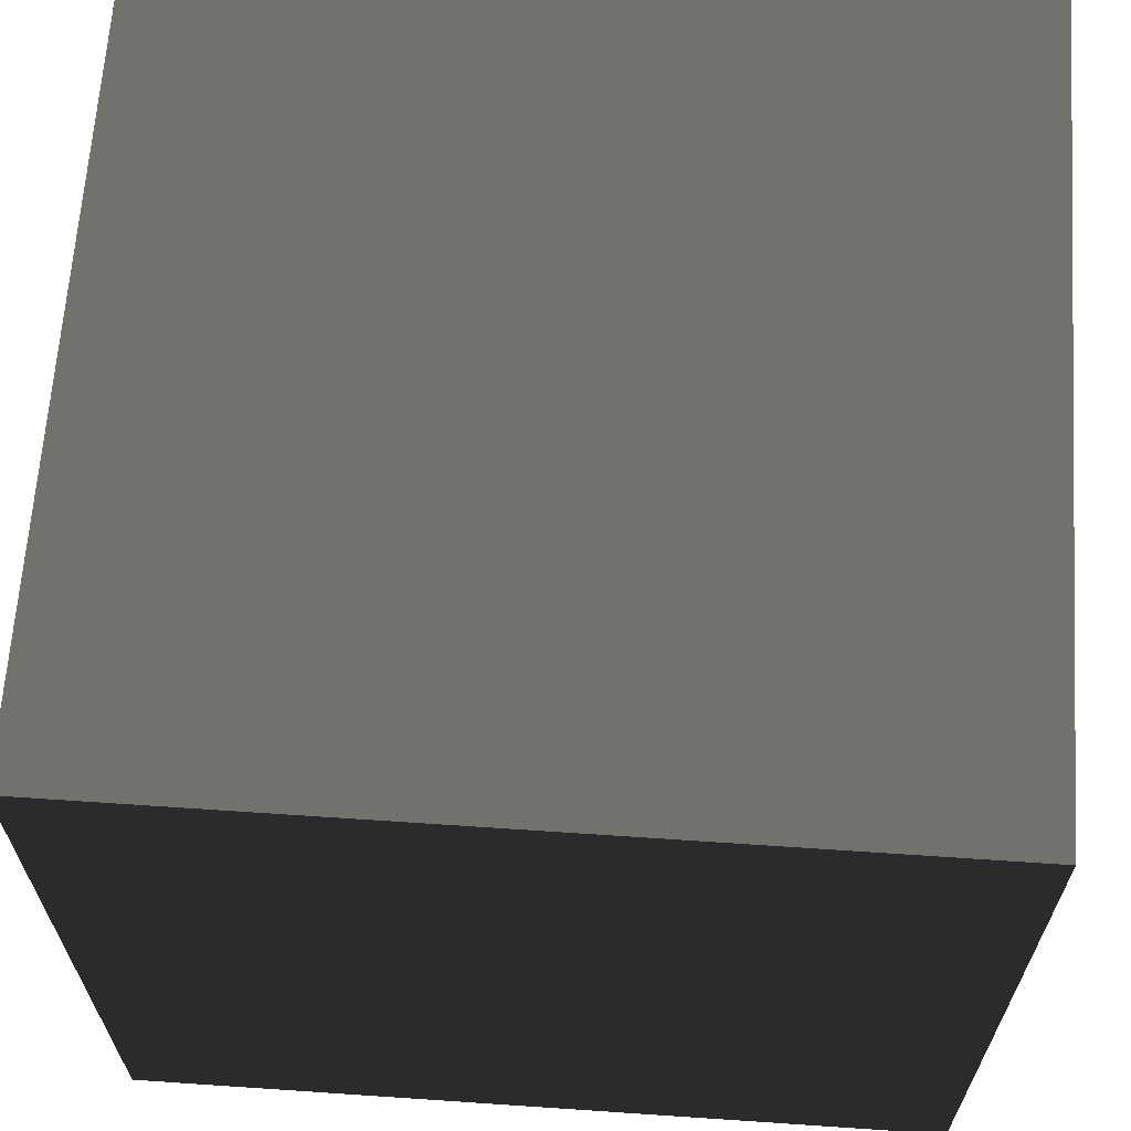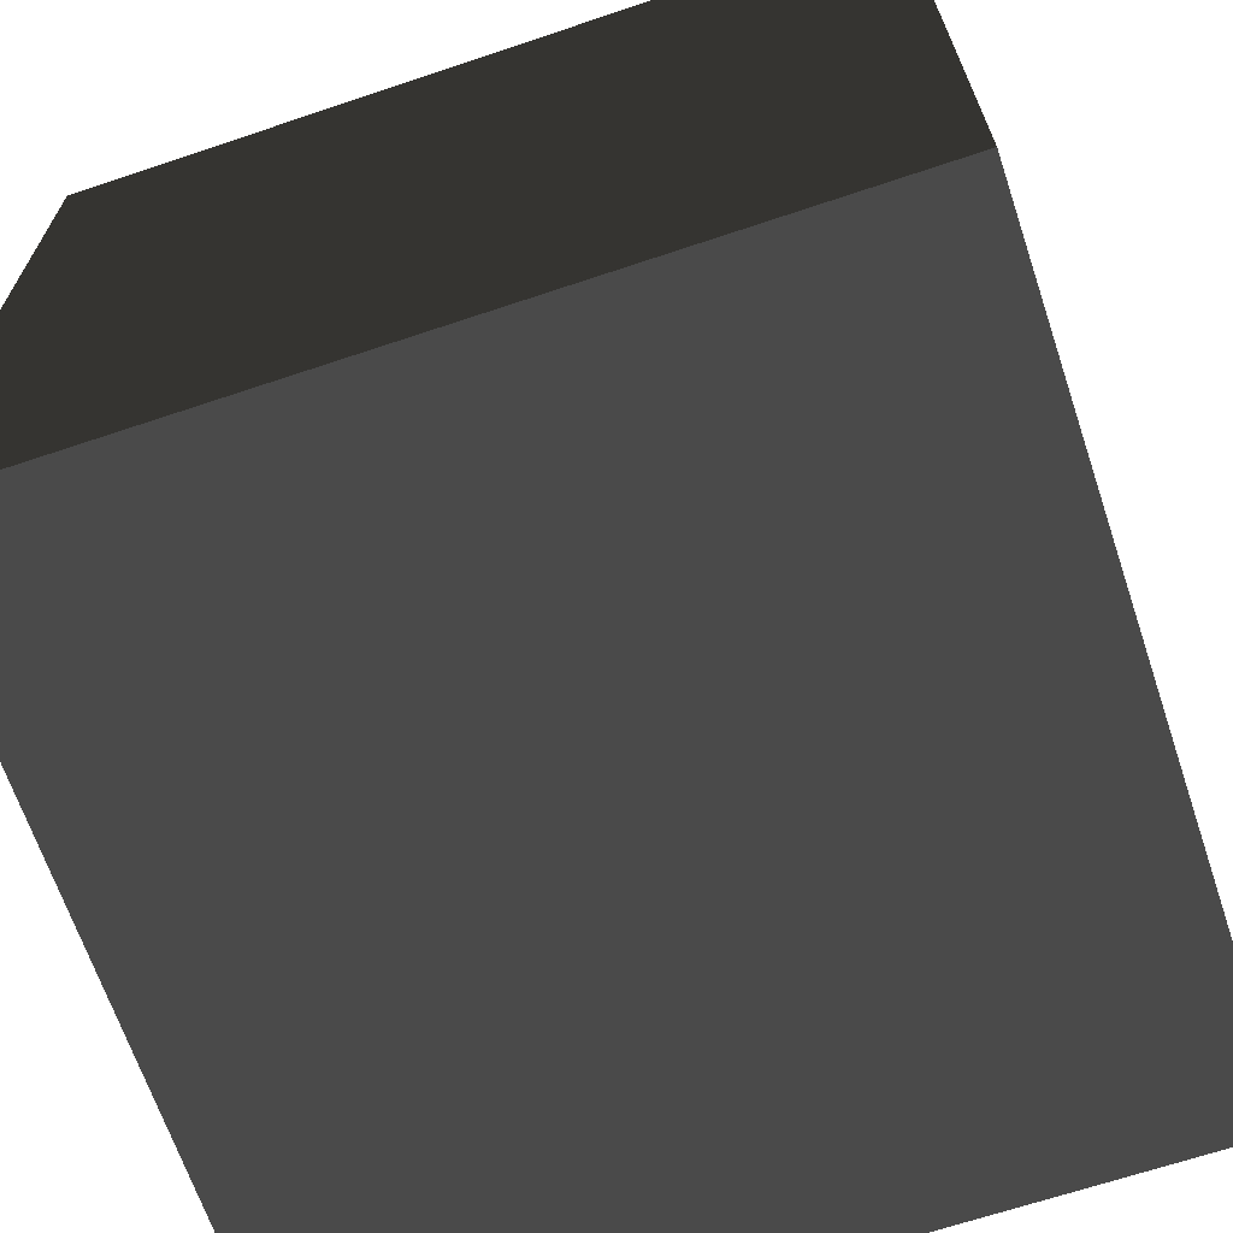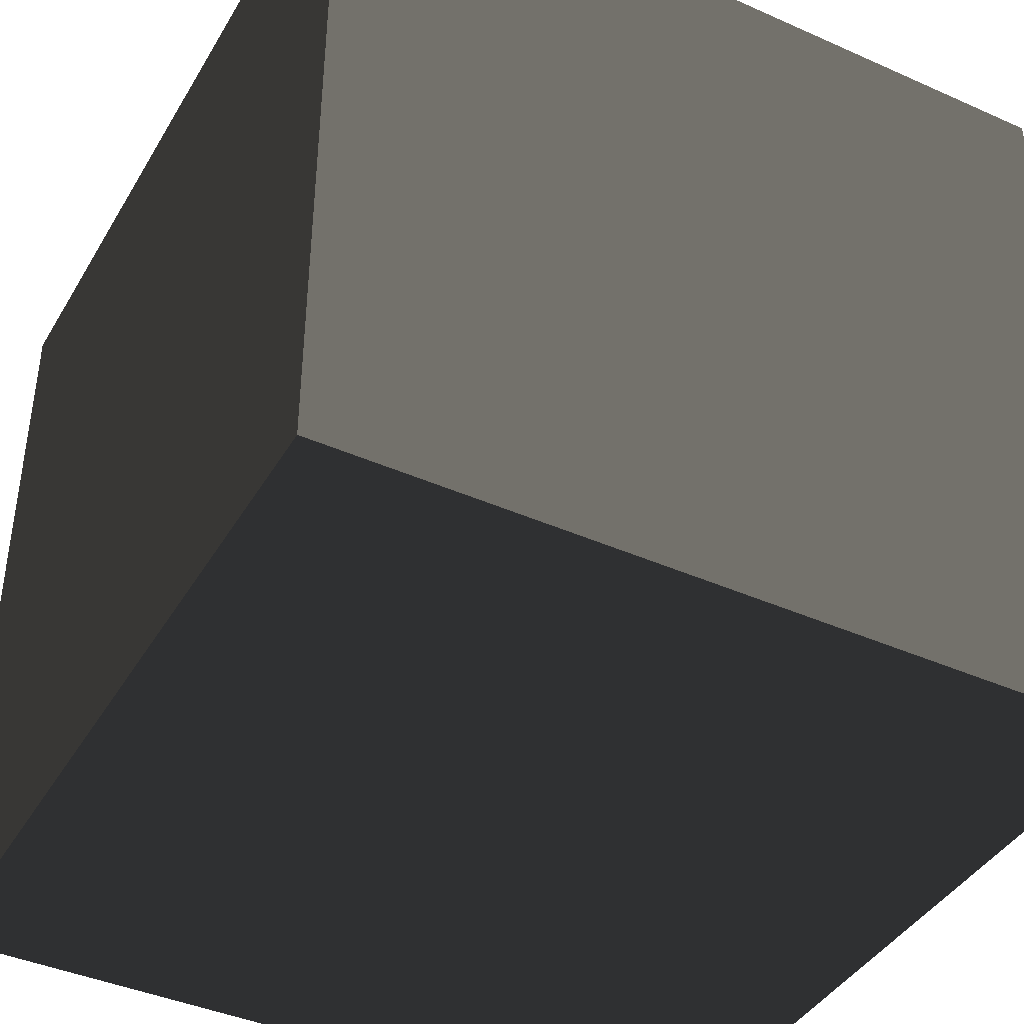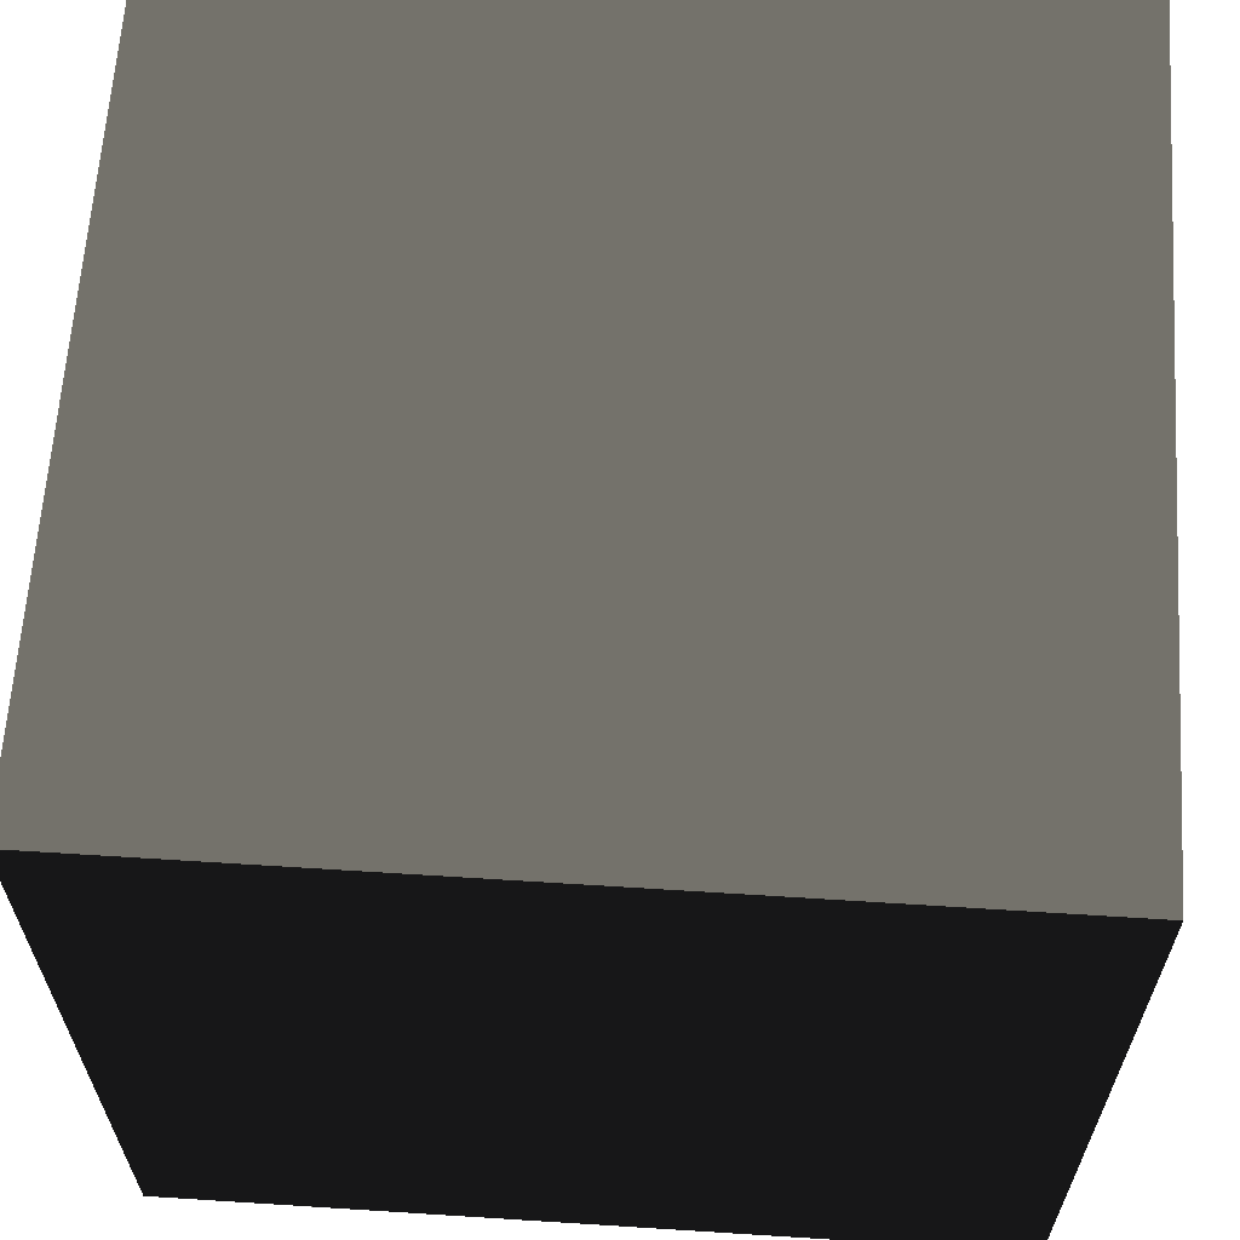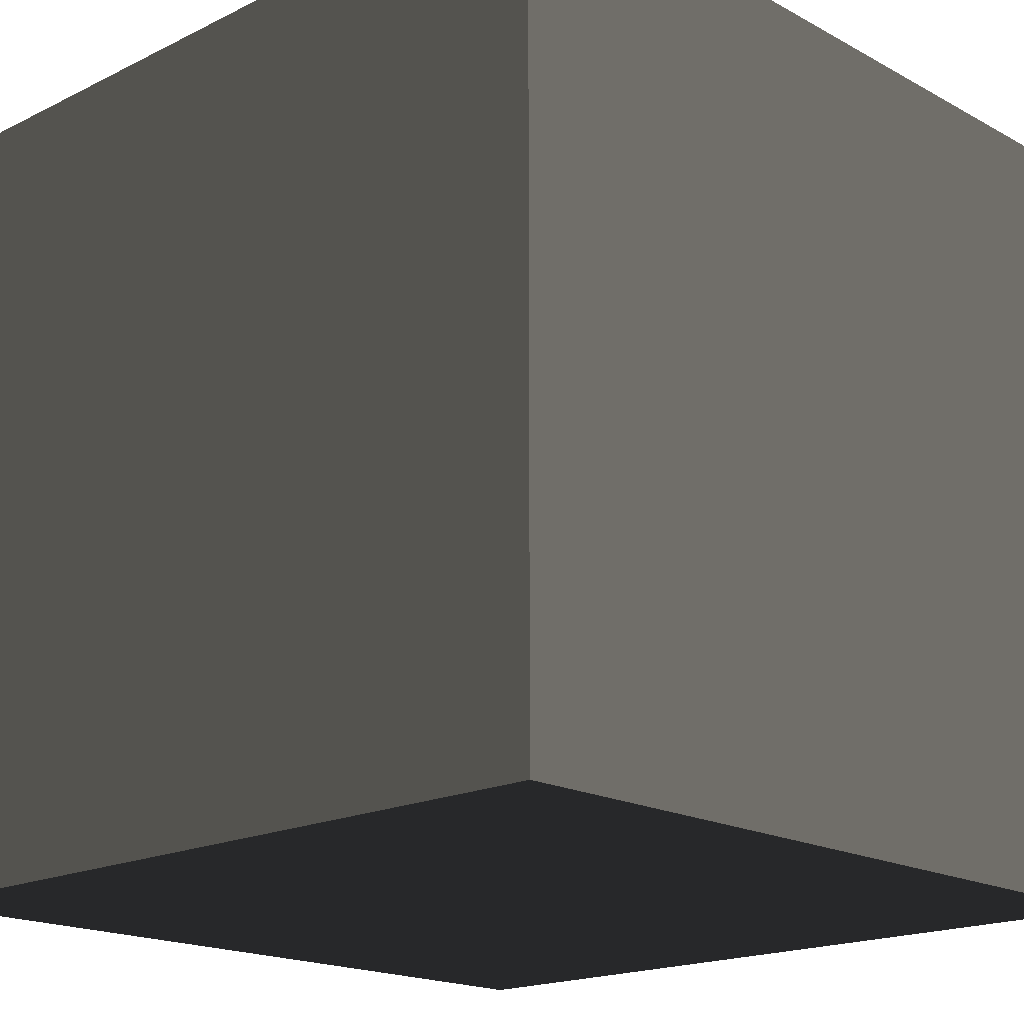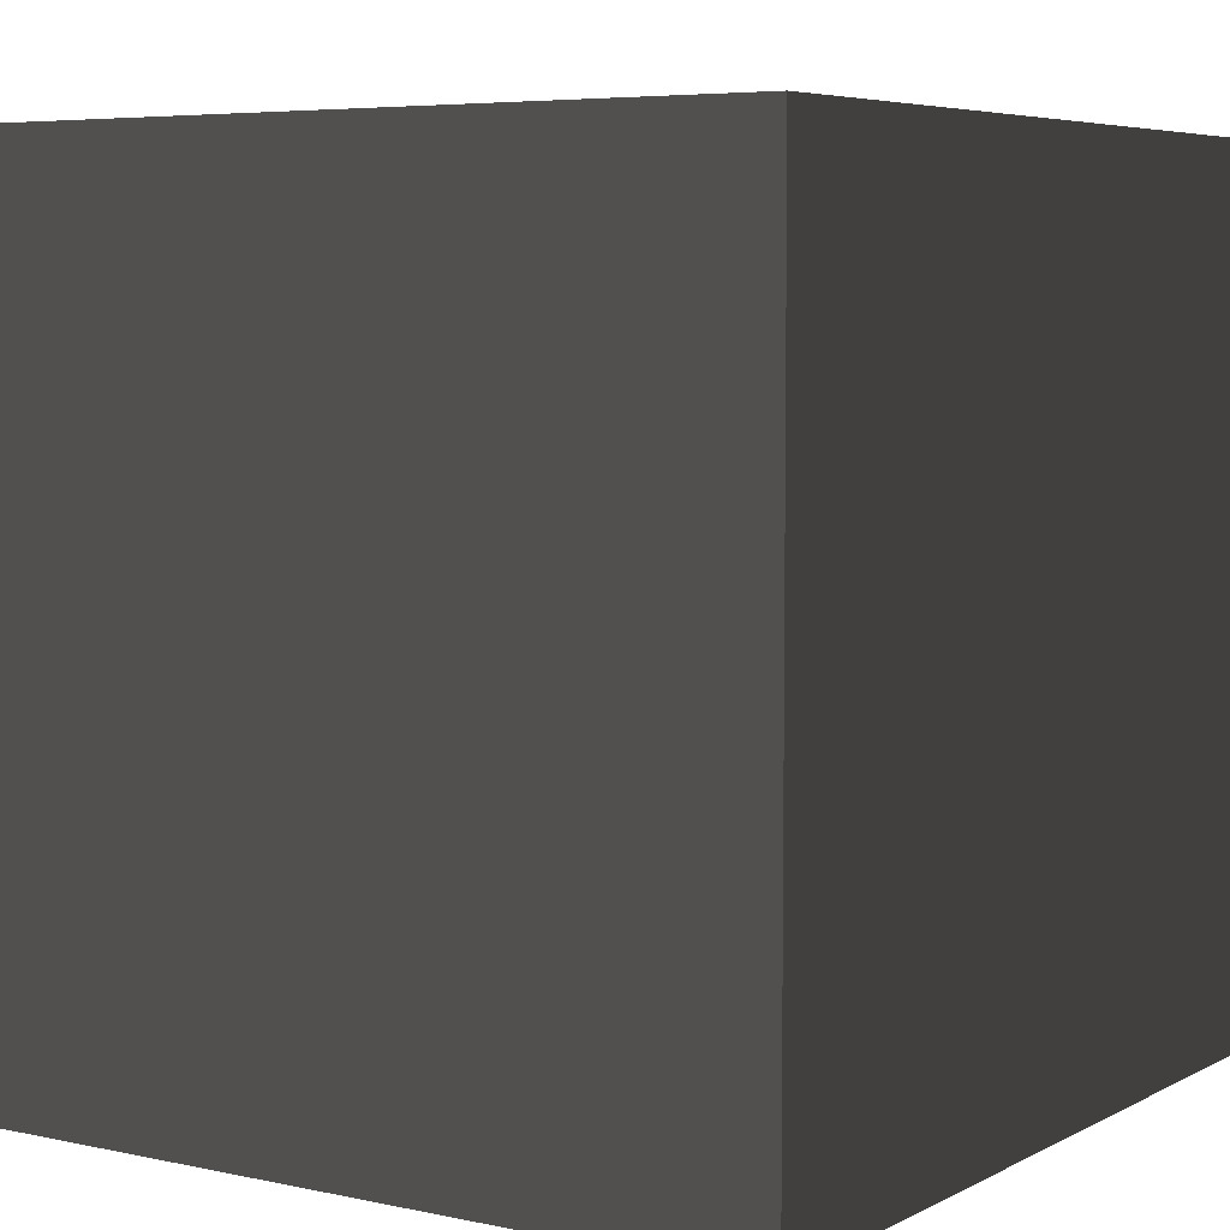
<metadata>
{"format":"obj","ext":"obj","renderer":"f3d","projection":"perspective","resolution":1024,"background":"white","views":[{"elev":65.1,"azim":-176.1,"up":"+Z"},{"elev":-67.0,"azim":18.6,"up":"+Z"},{"elev":-41.4,"azim":151.7,"up":"+Z"},{"elev":63.2,"azim":3.7,"up":"+Z"},{"elev":-18.2,"azim":-136.4,"up":"+Z"},{"elev":5.7,"azim":33.5,"up":"+Y"}]}
</metadata>
<code>
o	crate_nitro_low
v	-0.87 0 0.876	0.267 0.267 0.267
v	0.876 0 0.876	0.267 0.267 0.267
v	-0.87 0 -0.87	0.267 0.267 0.267
v	-0.87 0 -0.87	0.267 0.267 0.267
v	0.876 0 0.876	0.267 0.267 0.267
v	0.876 0 -0.87	0.267 0.267 0.267
v	0.876 1.747 0.876	0.424 0.424 0.424
v	0.876 1.747 -0.87	0.424 0.424 0.424
v	0.876 0 0.876	0.424 0.424 0.424
v	0.876 0 0.876	0.424 0.424 0.424
v	0.876 1.747 -0.87	0.424 0.424 0.424
v	0.876 0 -0.87	0.424 0.424 0.424
v	-0.87 1.747 -0.87	0.58 0.58 0.58
v	-0.87 1.747 0.876	0.58 0.58 0.58
v	-0.87 0 -0.87	0.58 0.58 0.58
v	-0.87 0 -0.87	0.58 0.58 0.58
v	-0.87 1.747 0.876	0.58 0.58 0.58
v	-0.87 0 0.876	0.58 0.58 0.58
v	0.876 0 0.876	0.502 0.502 0.502
v	-0.87 0 0.876	0.502 0.502 0.502
v	0.876 1.747 0.876	0.502 0.502 0.502
v	0.876 1.747 0.876	0.502 0.502 0.502
v	-0.87 0 0.876	0.502 0.502 0.502
v	-0.87 1.747 0.876	0.502 0.502 0.502
v	0.876 1.747 0.876	0.502 0.502 0.502
v	-0.87 1.747 0.876	0.502 0.502 0.502
v	0.876 1.747 -0.87	0.502 0.502 0.502
v	0.876 1.747 -0.87	0.502 0.502 0.502
v	-0.87 1.747 0.876	0.502 0.502 0.502
v	-0.87 1.747 -0.87	0.502 0.502 0.502
v	0.876 1.747 -0.87	0.502 0.502 0.502
v	-0.87 1.747 -0.87	0.502 0.502 0.502
v	0.876 0 -0.87	0.502 0.502 0.502
v	0.876 0 -0.87	0.502 0.502 0.502
v	-0.87 1.747 -0.87	0.502 0.502 0.502
v	-0.87 0 -0.87	0.502 0.502 0.502
f 1 3 2
f 4 6 5
f 7 9 8
f 10 12 11
f 13 15 14
f 16 18 17
f 19 21 20
f 22 24 23
f 25 27 26
f 28 30 29
f 31 33 32
f 34 36 35

</code>
